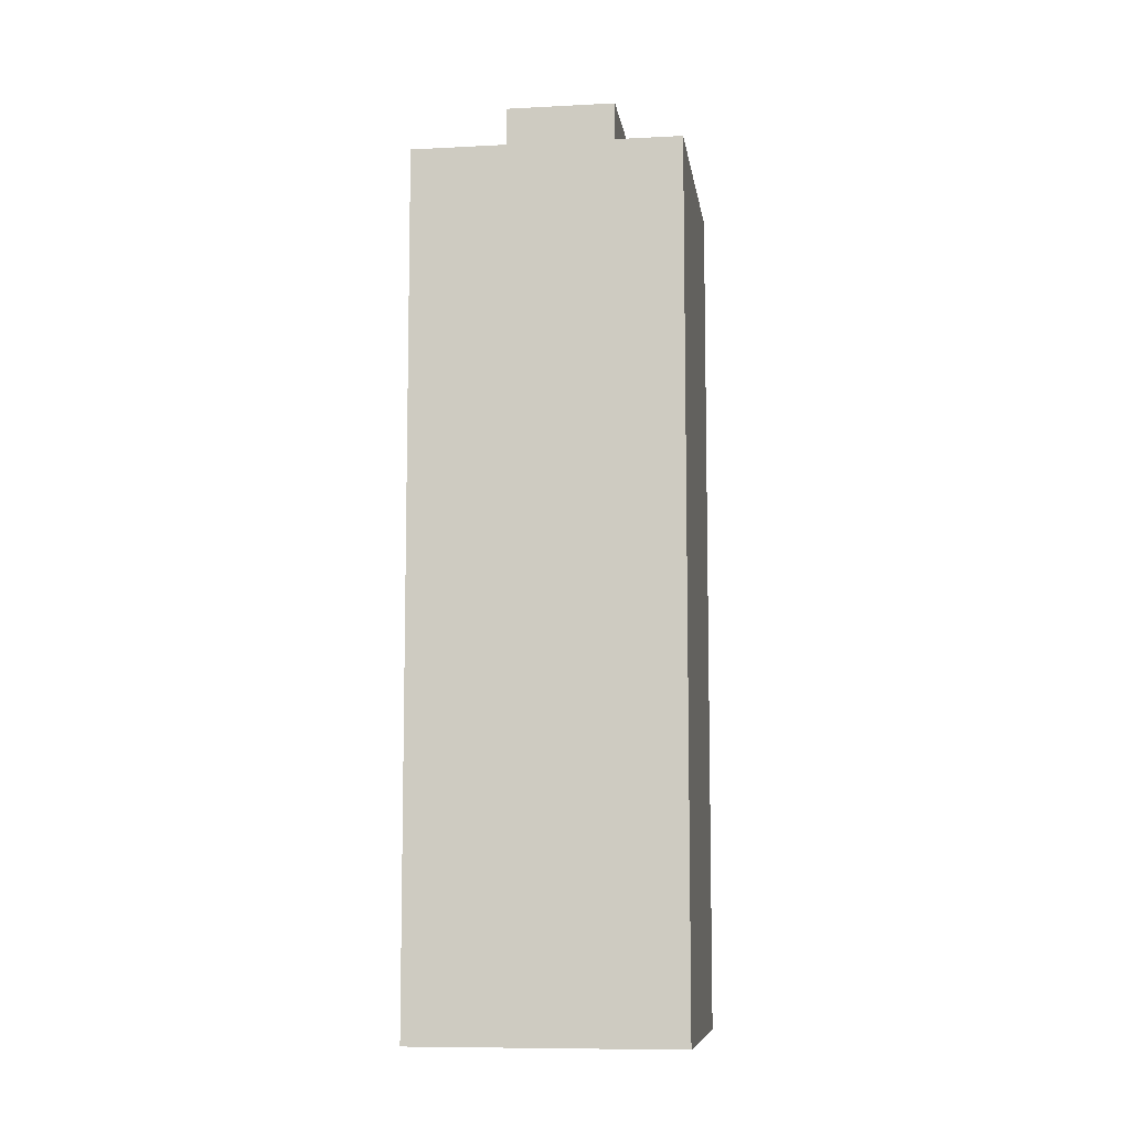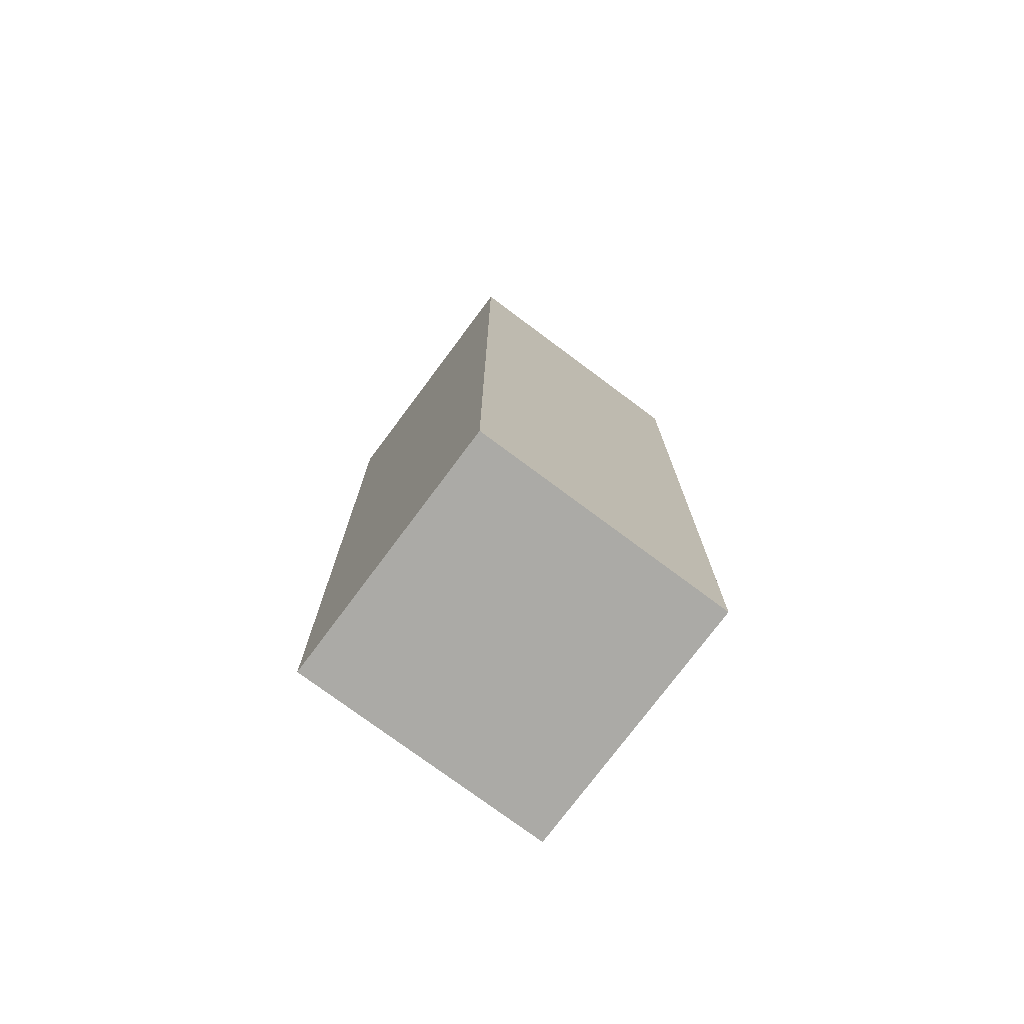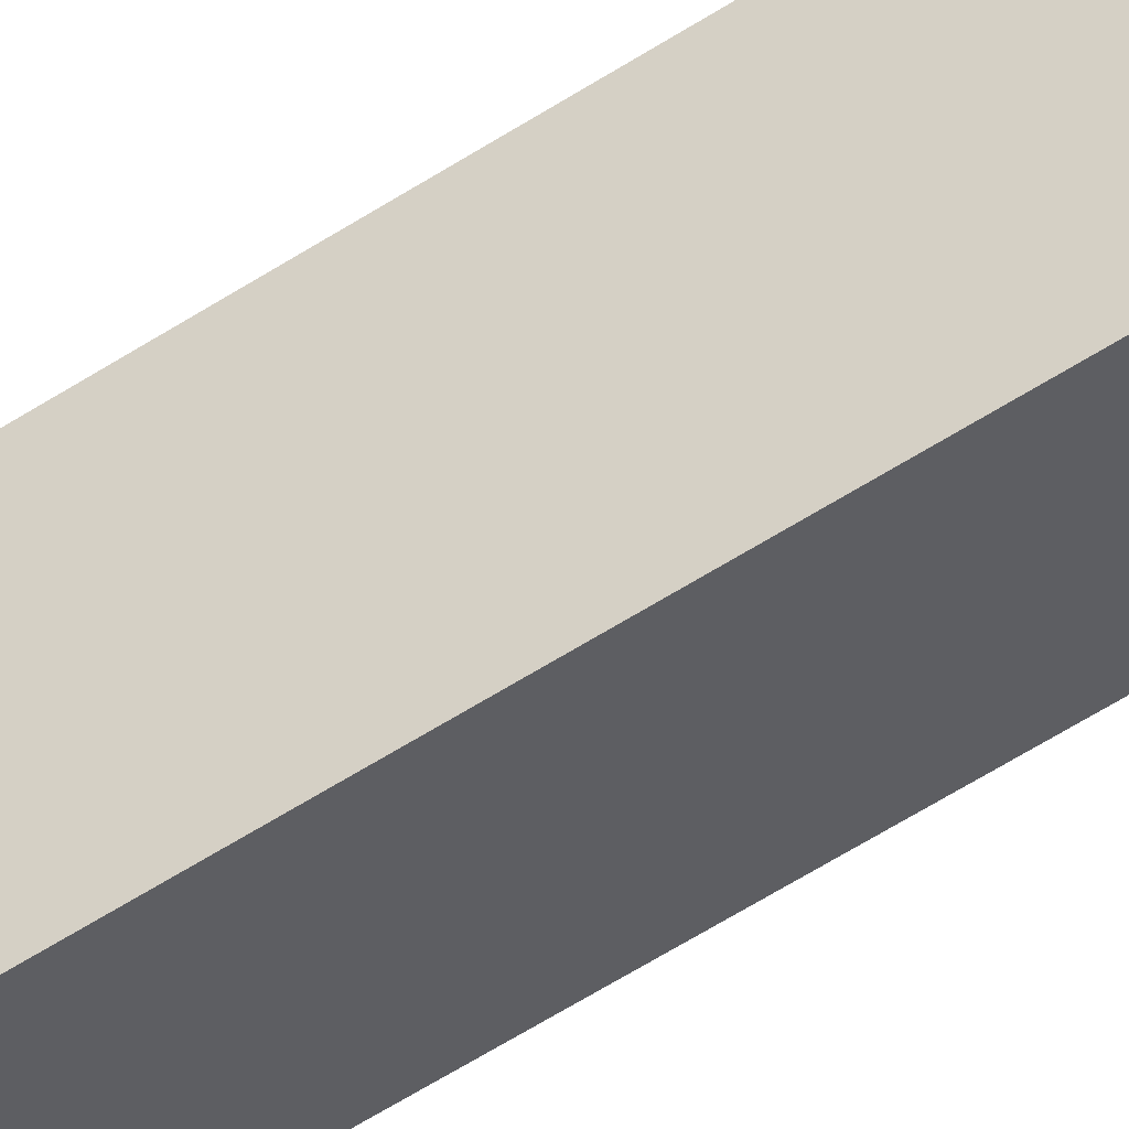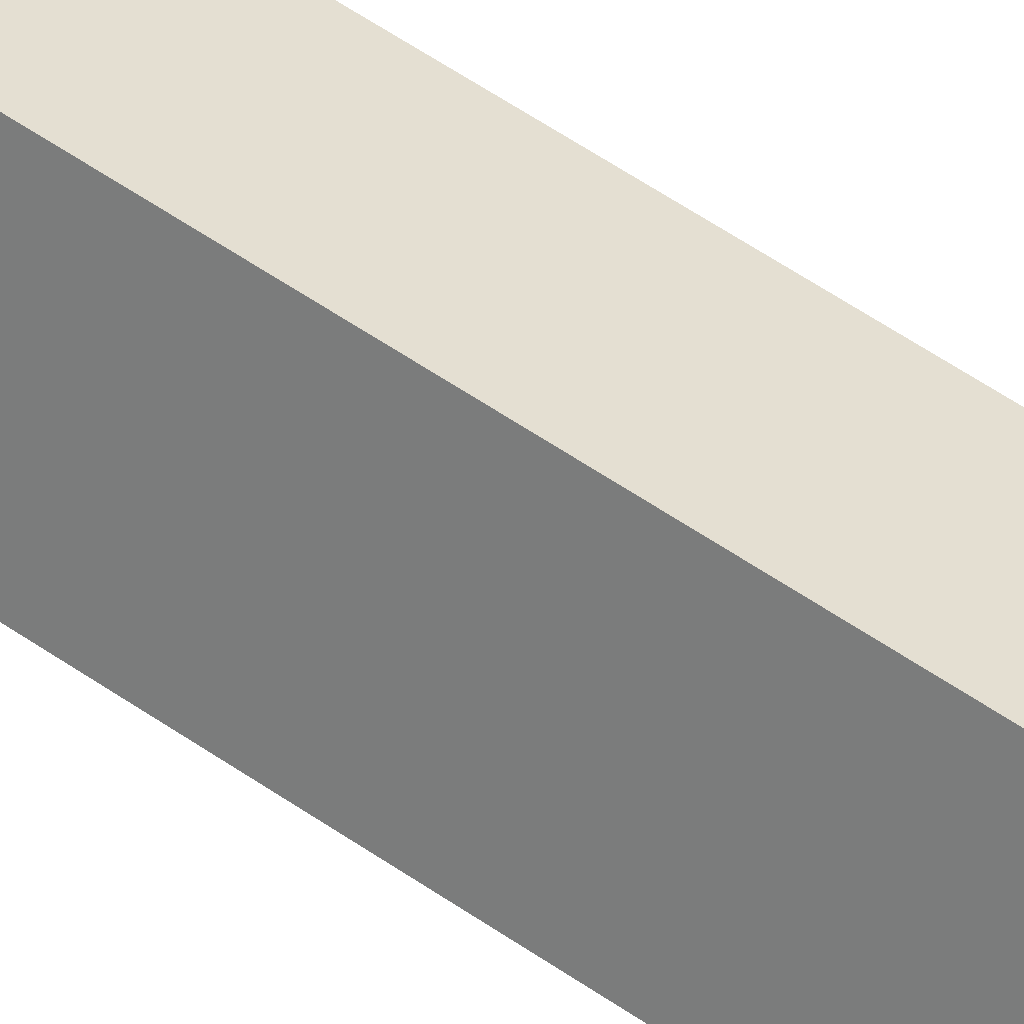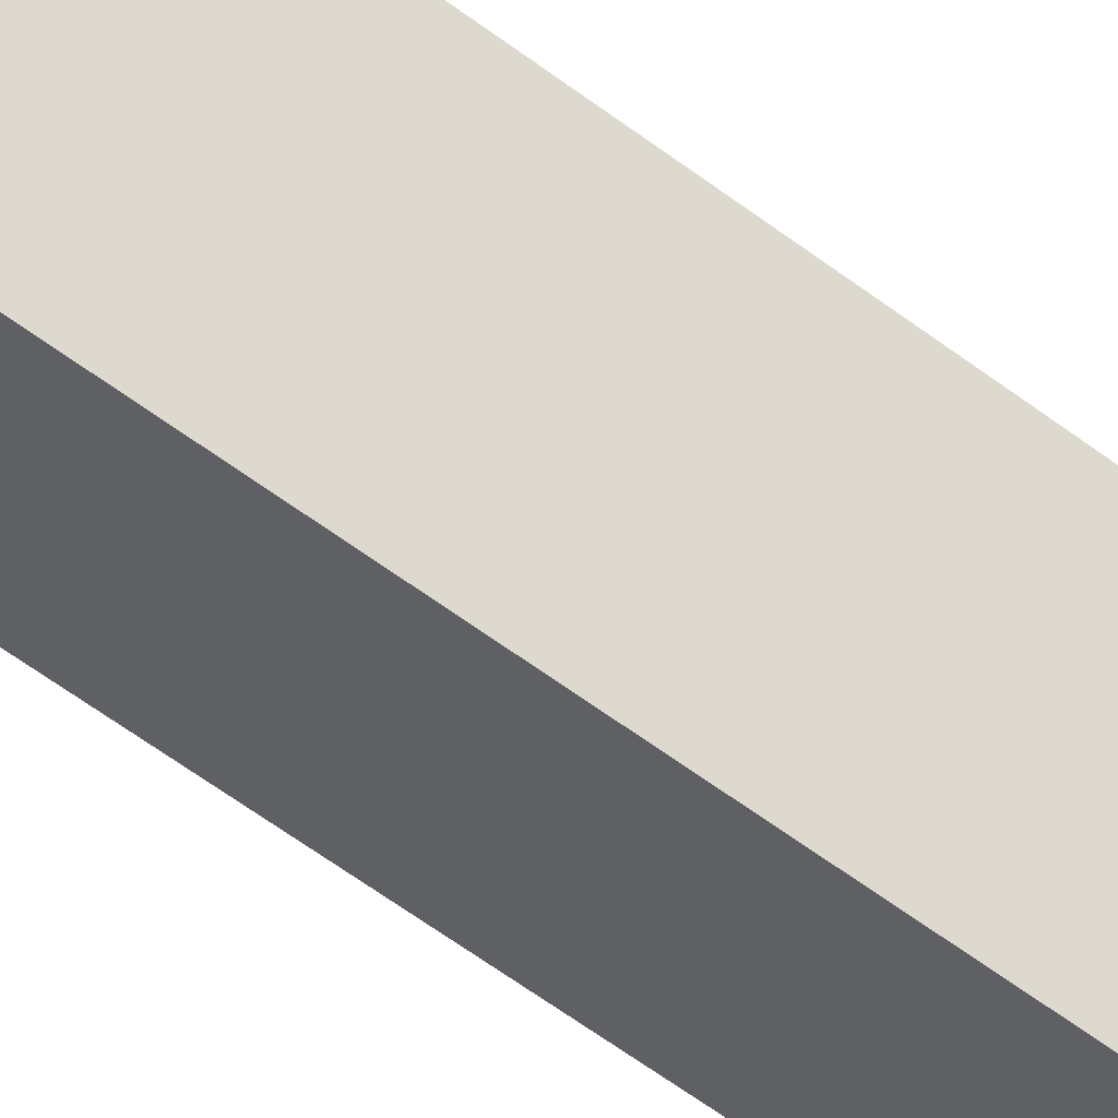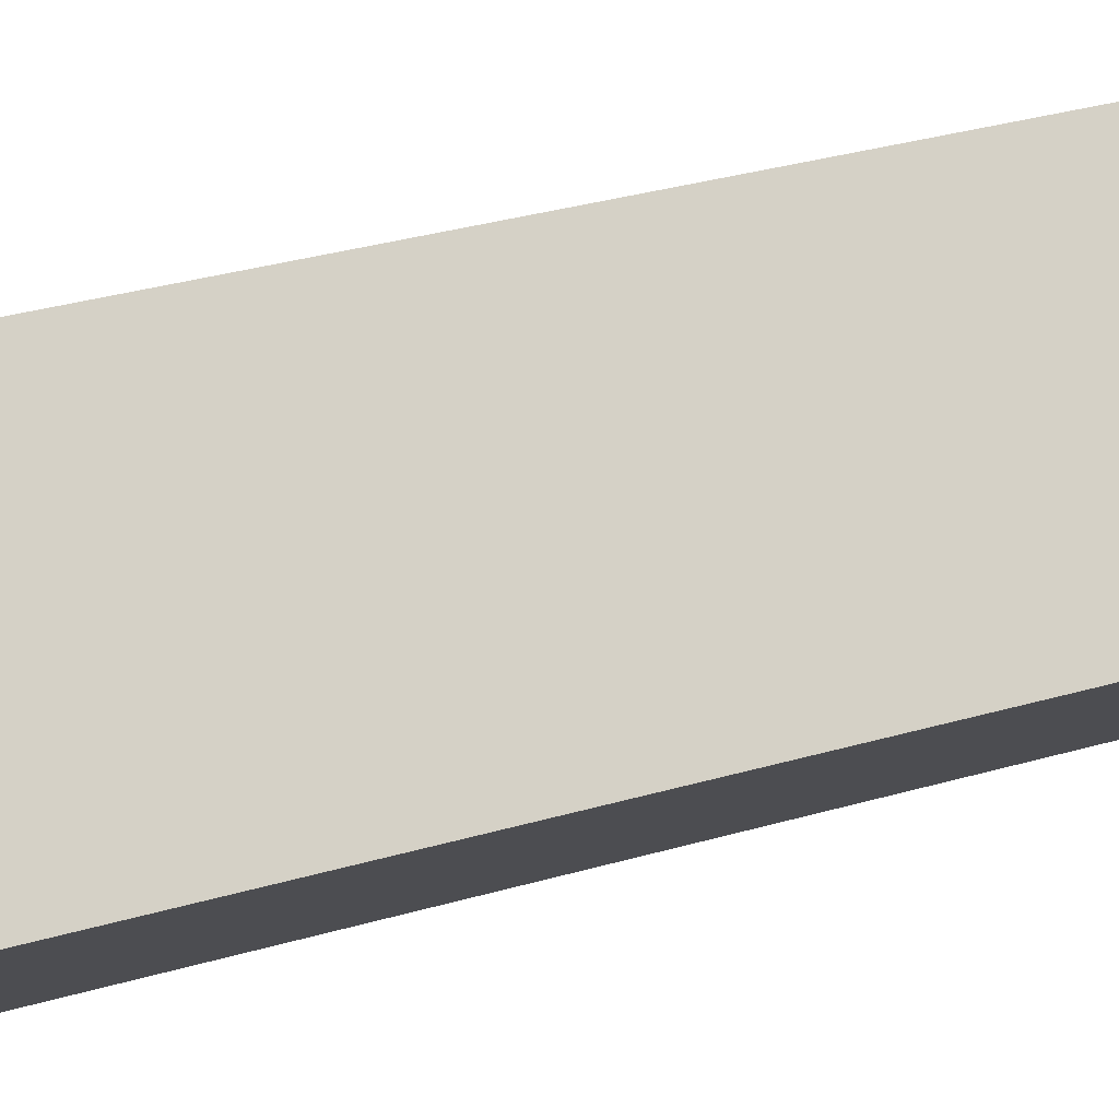
<metadata>
{"format":"obj","ext":"obj","renderer":"f3d","projection":"perspective","resolution":1024,"background":"white","views":[{"elev":-8.7,"azim":143.1,"up":"+Y"},{"elev":-75.9,"azim":98.3,"up":"+Y"},{"elev":-78.2,"azim":120.2,"up":"+Z"},{"elev":76.7,"azim":-58.1,"up":"+Z"},{"elev":-73.5,"azim":55.1,"up":"+Z"},{"elev":33.3,"azim":68.2,"up":"+Z"}]}
</metadata>
<code>
o Cube.002
v -0.06064 -0.2504 3.247
v -0.06064 15.15 3.247
v -3.455 15.15 -0.1474
v -3.455 -0.2504 -0.1474
v -0.06064 15.15 -3.542
v -0.06064 -0.2504 -3.542
v 3.333 15.15 -0.1474
v 3.333 -0.2504 -0.1474
f 1 2 3 4
f 4 3 5 6
f 6 5 7 8
f 8 7 2 1
f 4 6 8 1
f 5 3 2 7
o Cube.001
v -0.1679 14.9 1.314
v -0.1679 16.4 1.314
v -1.582 16.4 -0.1006
v -1.582 14.9 -0.1006
v -0.1679 16.4 -1.515
v -0.1679 14.9 -1.515
v 1.246 16.4 -0.1006
v 1.246 14.9 -0.1006
f 9 10 11 12
f 12 11 13 14
f 14 13 15 16
f 16 15 10 9
f 12 14 16 9
f 13 11 10 15

</code>
